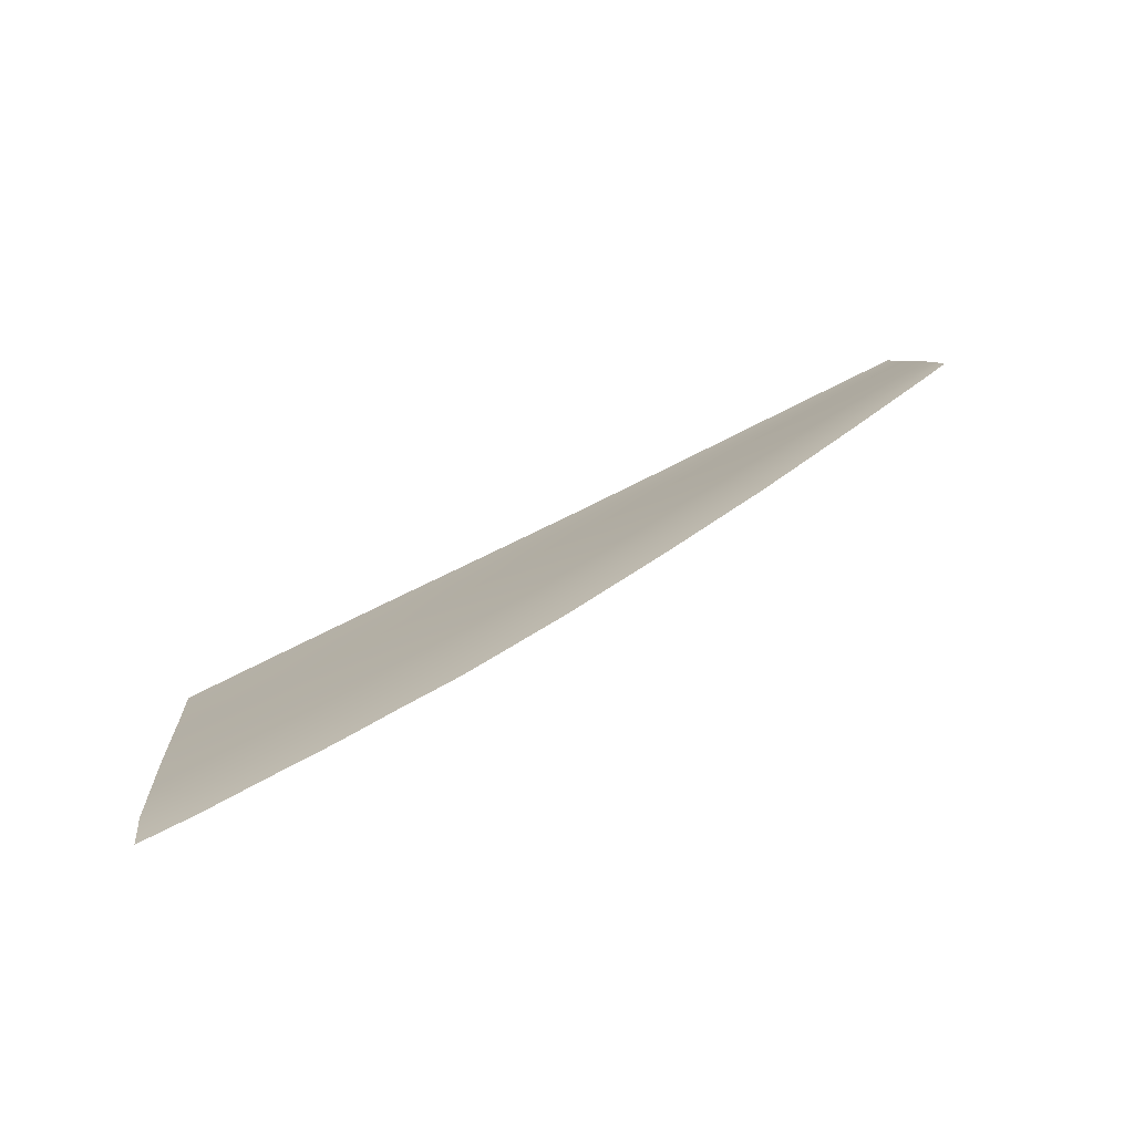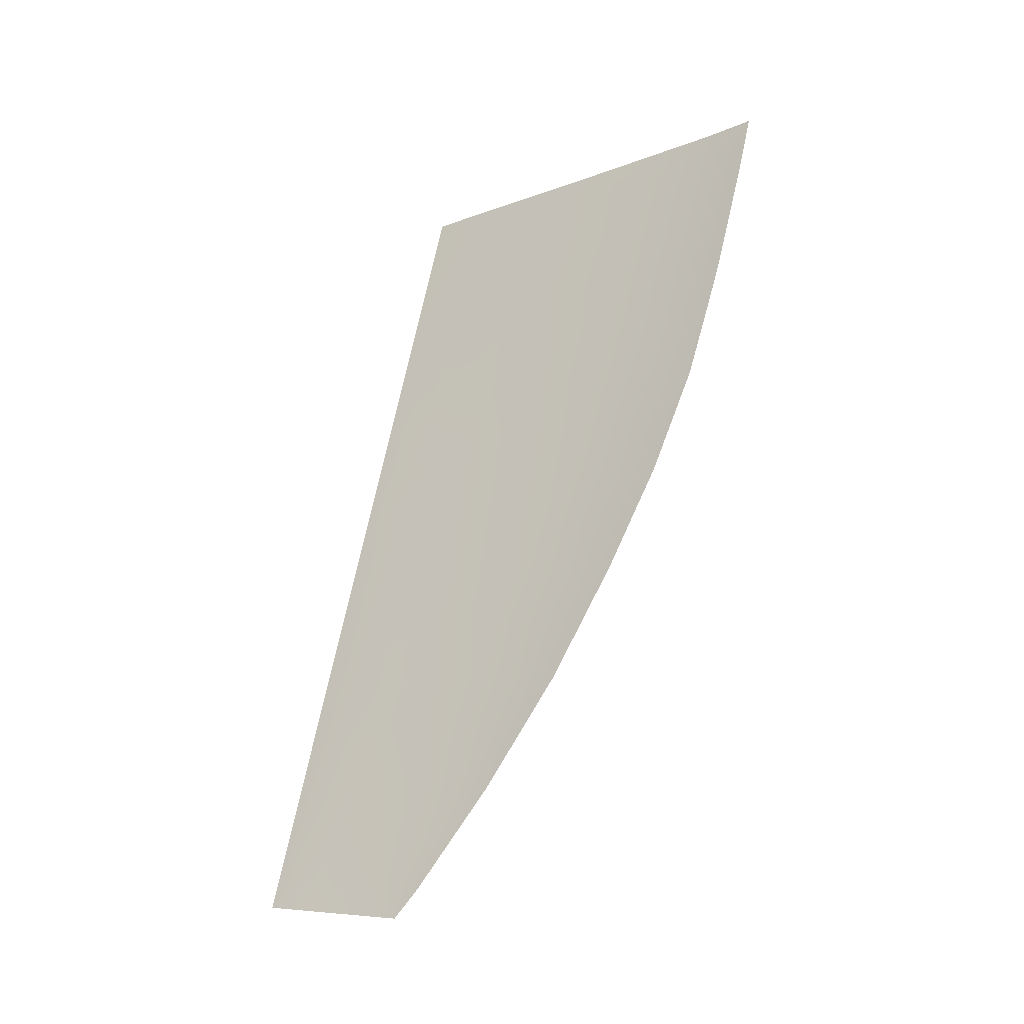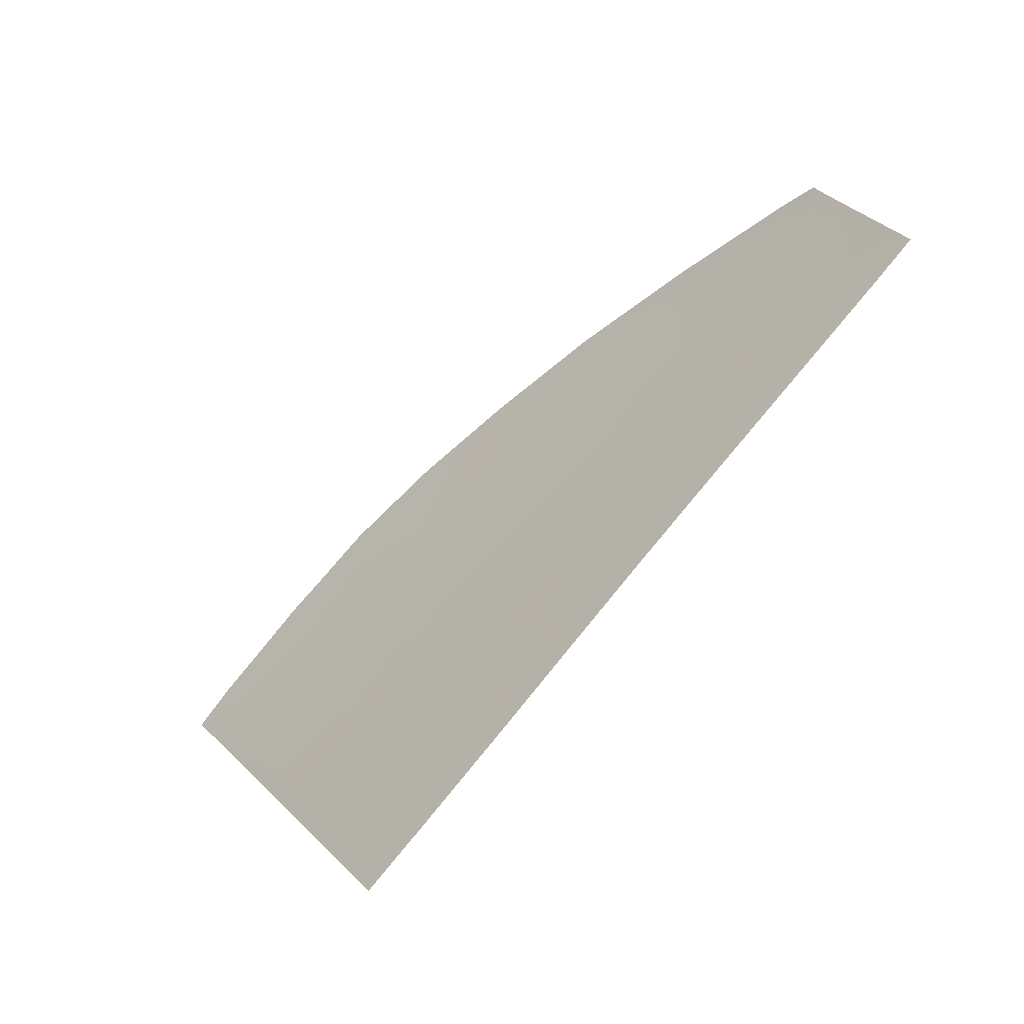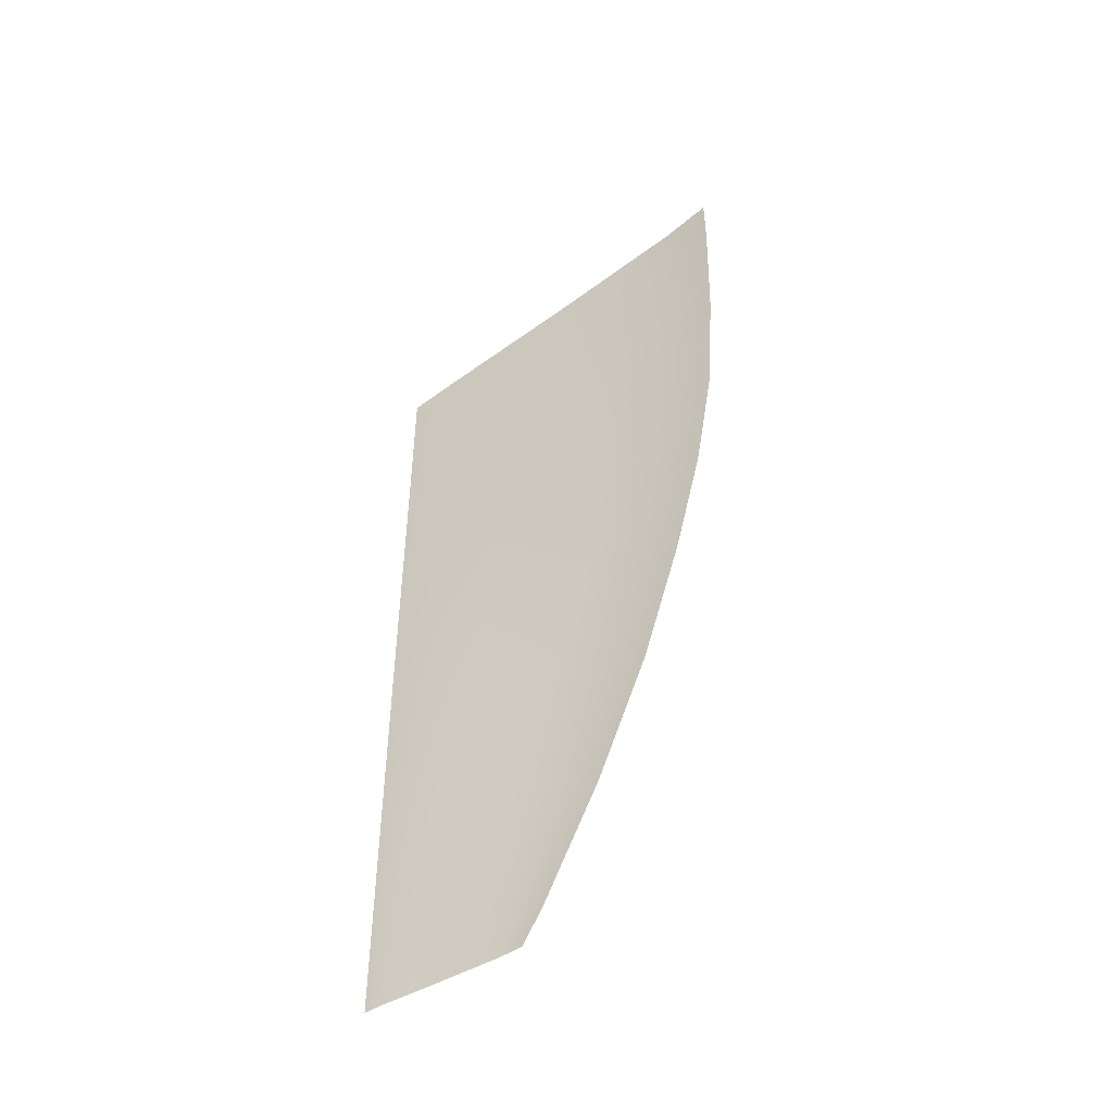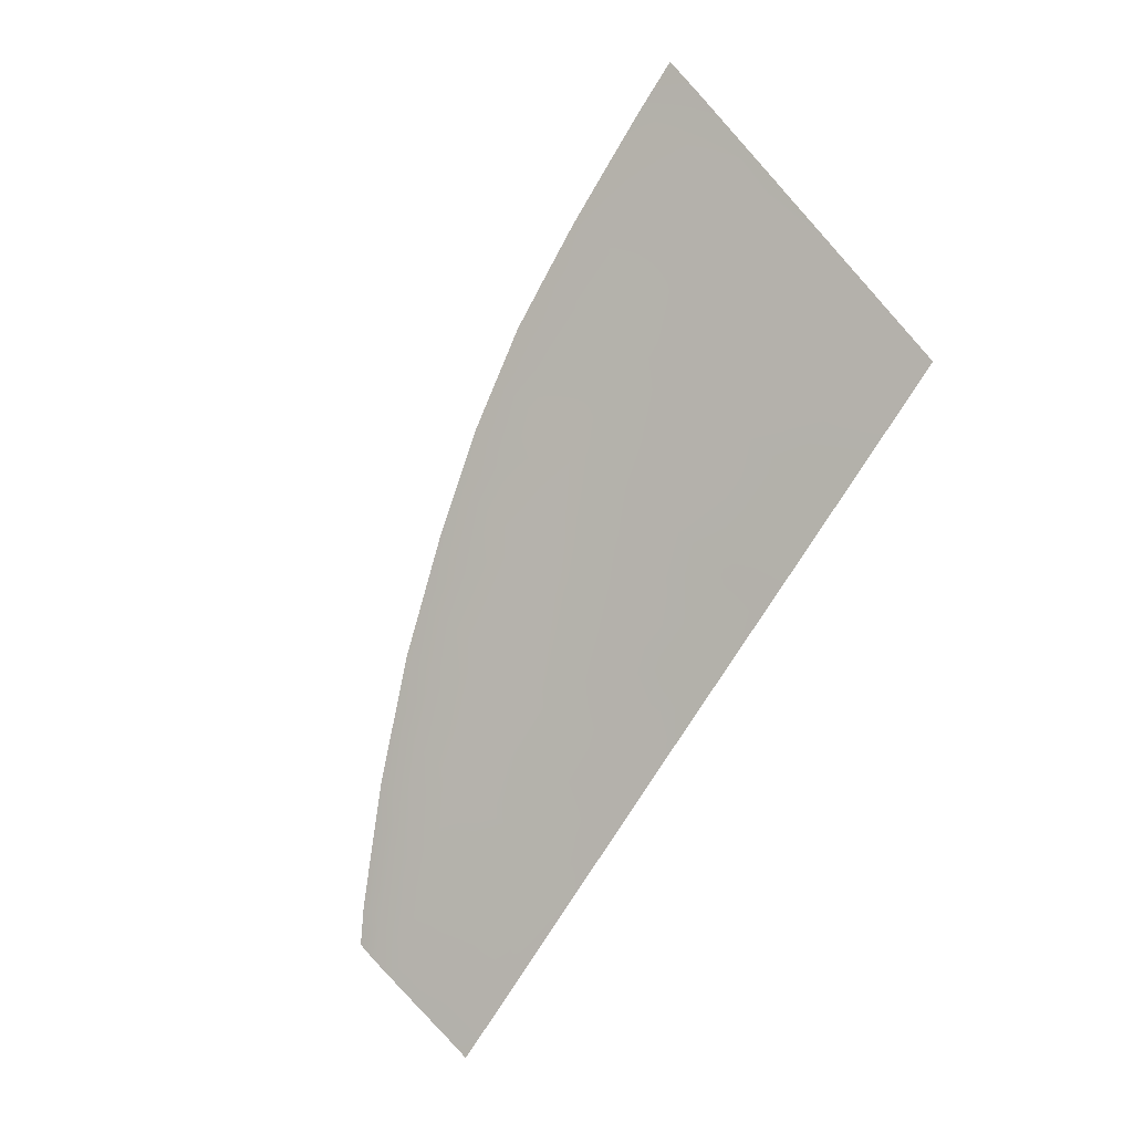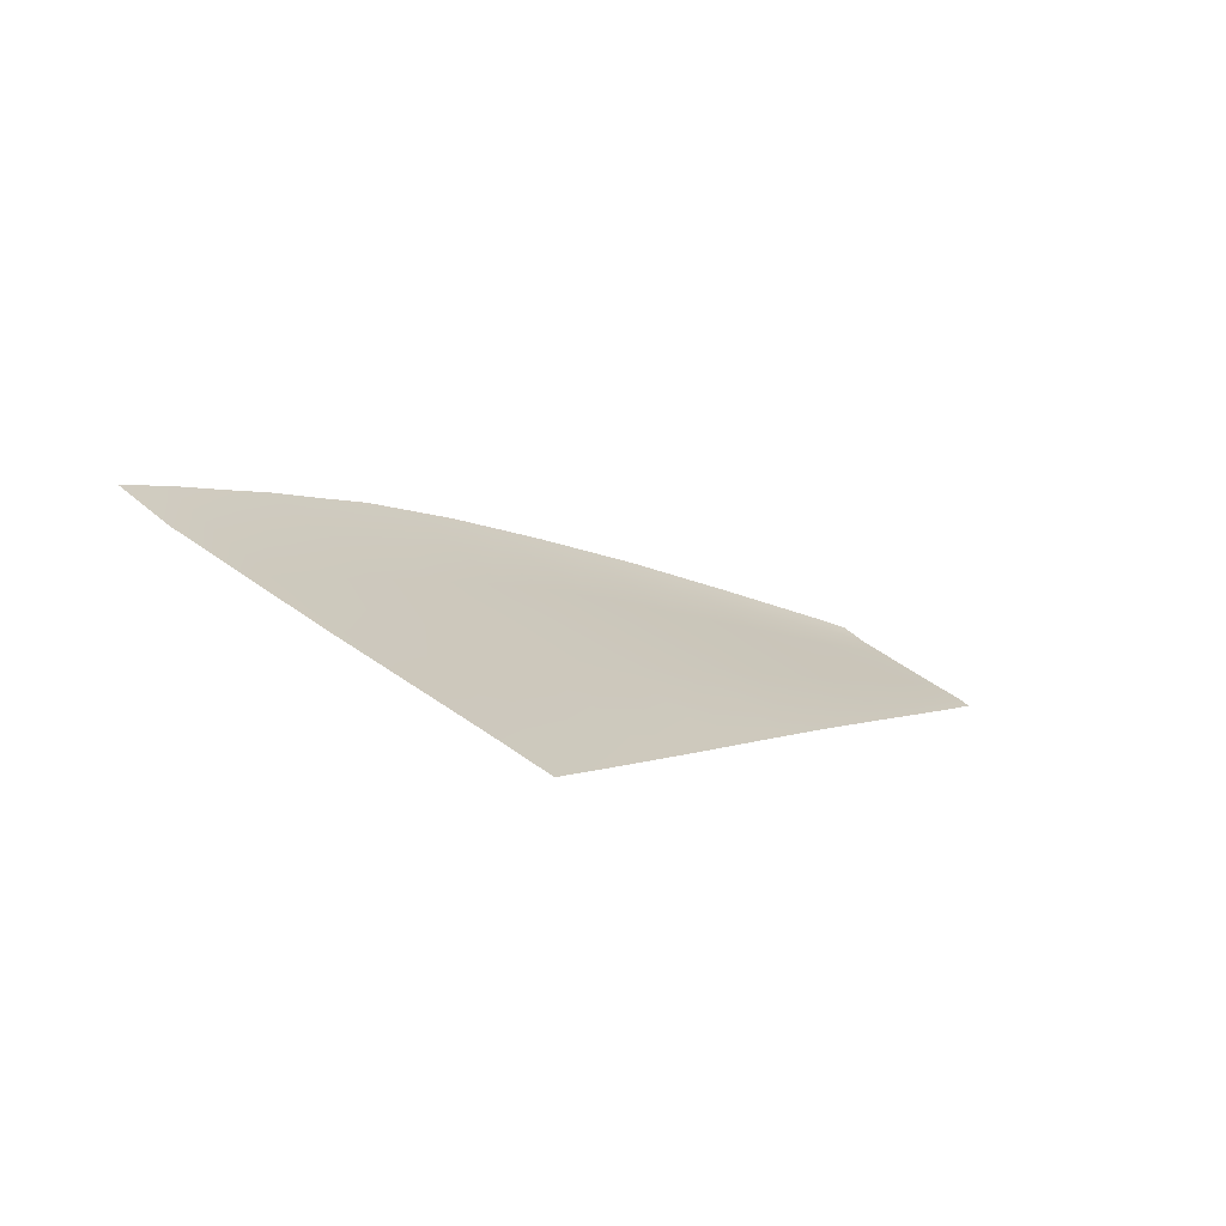
<metadata>
{"format":"obj","ext":"obj","renderer":"f3d","projection":"perspective","resolution":1024,"background":"white","views":[{"elev":69.0,"azim":-28.4,"up":"+Y"},{"elev":73.9,"azim":99.6,"up":"+Z"},{"elev":-78.8,"azim":52.1,"up":"+Y"},{"elev":43.8,"azim":87.5,"up":"+Z"},{"elev":-74.2,"azim":-124.3,"up":"+Z"},{"elev":1.9,"azim":-62.1,"up":"+Z"}]}
</metadata>
<code>
v  78.72 40.68 -82.18
v  72.61 42.32 -81.32
v  78.83 44.06 -80.25
v  72.65 46.02 -79.21
v  84.84 39.03 -83.03
v  85.02 42.09 -81.3
v  89.72 37.57 -83.75
v  89.56 40.63 -82.03
v  90.03 31.43 -87.12
v  84.95 31.96 -86.94
v  89.88 34.5 -85.44
v  84.9 35.35 -85.06
v  65.78 48.19 -78.02
v  65.73 43.93 -80.45
v  58.85 50.13 -76.91
v  65.78 53.3 -75.04
v  58.86 55.75 -73.63
v  65.73 38.57 -83.5
v  72.57 37.42 -84.05
v  65.7 34.09 -86
v  72.55 33.35 -86.32
v  58.85 39.72 -82.89
v  58.85 45.54 -79.58
v  51.98 40.9 -82.34
v  45.11 42.31 -81.58
v  51.98 46.96 -78.81
v  45.11 48.38 -78.04
v  51.98 52.06 -75.84
v  45.1 54.16 -74.58
v  51.98 57.85 -72.37
v  45.1 59.94 -71.11
v  -0.8632 60.5 -71.35
v  -8.09 60.95 -71.22
v  -0.8798 67.22 -67.05
v  -8.107 67.66 -66.92
v  6.359 60.09 -71.44
v  -0.8516 53.83 -75.6
v  6.37 53.42 -75.69
v  13.23 59.33 -71.82
v  20.1 58.72 -72.05
v  13.24 52.8 -75.91
v  20.11 52.19 -76.14
v  13.22 66 -67.57
v  6.347 66.77 -67.19
v  13.25 45.81 -80.23
v  20.11 45.35 -80.31
v  13.25 38.97 -84.4
v  20.12 38.52 -84.49
v  6.382 46.42 -80
v  20.12 33.27 -87.8
v  13.26 33.6 -87.8
v  6.4 33.92 -87.8
v  6.393 39.42 -84.32
v  26.35 32.98 -87.78
v  26.35 37.99 -84.61
v  32.59 32.68 -87.75
v  32.59 37.47 -84.73
v  45.11 32.09 -87.72
v  38.85 32.39 -87.74
v  45.11 36.25 -85.11
v  38.85 36.86 -84.92
v  51.98 31.77 -87.76
v  51.98 35.54 -85.39
v  58.85 31.44 -87.8
v  58.85 34.83 -85.67
v  72.54 30.79 -87.93
v  65.69 31.12 -87.87
v  26.34 58.03 -72.43
v  26.34 64.14 -68.59
v  20.1 65.24 -67.95
v  32.58 57.01 -72.94
v  26.35 51.38 -76.53
v  32.58 50.56 -76.91
v  38.84 55.77 -73.69
v  38.85 49.47 -77.48
v  38.84 61.5 -70.17
v  32.58 63.05 -69.23
v  38.85 42.92 -81.39
v  32.59 44.02 -80.82
v  26.35 44.54 -80.7
v  78.83 30.5 -87.98
v  78.75 32.65 -86.63
v  90.11 29.96 -88.03
v  85.12 30.2 -88.04
v  89.4 43.69 -80.3
v  85.23 45.68 -79.27
v  89.28 45.96 -78.75
v  85.6 48.07 -77.57
v  78.97 48.26 -77.86
v  72.71 50.84 -76.45
v  79.21 51.18 -75.77
v  72.81 54.29 -73.98
v  65.83 57.17 -72.23
v  58.86 60.05 -70.47
v  51.97 62.32 -69.08
v  45.08 64.58 -67.68
v  38.82 66.3 -66.6
v  32.56 68.03 -65.53
v  26.32 69.27 -64.78
v  20.09 70.51 -64.03
v  13.21 71.26 -63.69
v  6.339 71.95 -63.29
v  -0.8884 72.43 -63.14
v  -8.117 72.88 -62.95
v  -13.33 68.33 -66.65
v  -14.45 73.14 -63.02
v  -11.58 61.32 -71.09
v  -8.073 54.23 -75.52
v  -8.056 47.15 -79.9
v  -9.838 54.31 -75.53
v  -0.8373 46.78 -79.95
v  -1.308 34.29 -87.77
v  -4.899 34.46 -87.76
v  -1.067 39.8 -84.27
v  -6.294 40.07 -84.24
v  78.74 36.39 -84.56
g U266_265B_L_DTaSI_U266_265B_L
f 1 2 3
f 3 2 4
f 5 1 6
f 6 1 3
f 7 5 8
f 8 5 6
f 9 10 11
f 11 10 12
f 13 4 14
f 14 4 2
f 13 15 16
f 16 15 17
f 18 19 20
f 20 19 21
f 18 22 14
f 14 22 23
f 24 25 26
f 26 25 27
f 22 24 23
f 23 24 26
f 28 29 30
f 30 29 31
f 15 28 17
f 17 28 30
f 32 33 34
f 34 33 35
f 32 36 37
f 37 36 38
f 39 40 41
f 41 40 42
f 39 36 43
f 43 36 44
f 45 46 47
f 47 46 48
f 45 49 41
f 41 49 38
f 50 51 48
f 48 51 47
f 51 52 47
f 47 52 53
f 54 50 55
f 55 50 48
f 56 54 57
f 57 54 55
f 58 59 60
f 60 59 61
f 59 56 61
f 61 56 57
f 62 58 63
f 63 58 60
f 64 62 65
f 65 62 63
f 66 67 21
f 21 67 20
f 67 64 20
f 20 64 65
f 68 40 69
f 69 40 70
f 68 71 72
f 72 71 73
f 74 29 75
f 75 29 27
f 74 71 76
f 76 71 77
f 78 25 61
f 61 25 60
f 78 79 75
f 75 79 73
f 80 46 72
f 72 46 42
f 80 79 55
f 55 79 57
f 81 66 82
f 82 66 21
f 83 84 9
f 9 84 10
f 85 86 87
f 87 86 88
f 89 90 91
f 91 90 92
f 16 17 93
f 93 17 94
f 30 31 95
f 95 31 96
f 76 77 97
f 97 77 98
f 69 70 99
f 99 70 100
f 77 69 98
f 98 69 99
f 70 43 100
f 100 43 101
f 43 44 101
f 101 44 102
f 34 35 103
f 103 35 104
f 44 34 102
f 102 34 103
f 35 105 104
f 104 105 106
f 105 35 107
f 107 35 33
f 108 109 110
f 111 109 37
f 37 109 108
f 112 113 114
f 114 113 115
f 72 73 80
f 80 73 79
f 55 48 80
f 80 48 46
f 61 57 78
f 78 57 79
f 75 27 78
f 78 27 25
f 69 77 68
f 68 77 71
f 72 42 68
f 68 42 40
f 47 53 45
f 45 53 49
f 41 42 45
f 45 42 46
f 41 38 39
f 39 38 36
f 43 70 39
f 39 70 40
f 34 44 32
f 32 44 36
f 37 108 32
f 32 108 33
f 111 114 115
f 115 109 111
f 37 38 111
f 111 38 49
f 107 33 110
f 110 33 108
f 75 73 74
f 74 73 71
f 76 31 74
f 74 31 29
f 31 76 96
f 96 76 97
f 26 27 28
f 28 27 29
f 17 30 94
f 94 30 95
f 14 23 13
f 13 23 15
f 16 90 13
f 13 90 4
f 90 16 92
f 92 16 93
f 86 89 88
f 88 89 91
f 84 81 10
f 10 81 82
f 63 60 24
f 24 60 25
f 20 65 18
f 18 65 22
f 14 2 18
f 18 2 19
f 19 116 21
f 21 116 82
f 23 26 15
f 15 26 28
f 65 63 22
f 22 63 24
f 3 4 89
f 89 4 90
f 6 3 86
f 86 3 89
f 8 6 85
f 85 6 86
f 116 12 82
f 82 12 10
f 2 1 19
f 19 1 116
f 12 116 5
f 5 116 1
f 11 12 7
f 7 12 5
f 111 49 114
f 114 49 53
f 52 112 53
f 53 112 114

</code>
